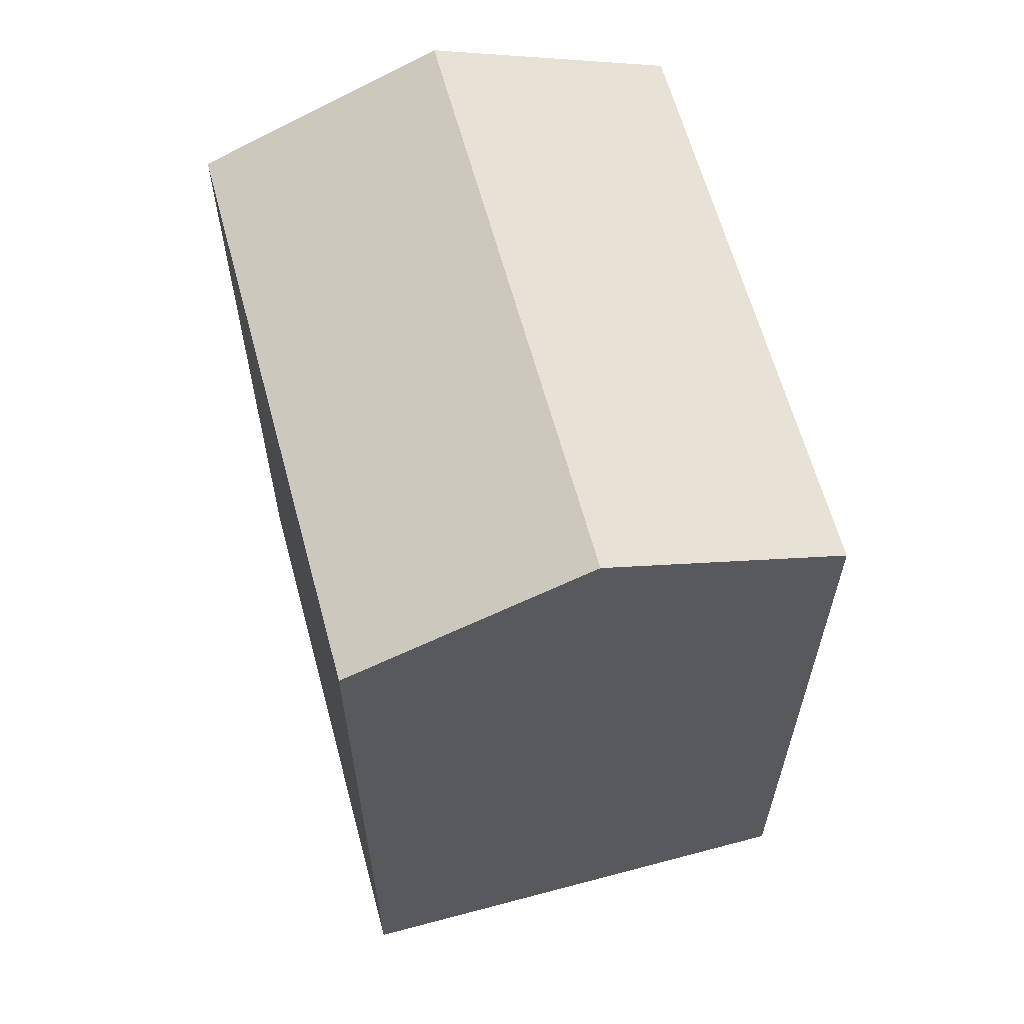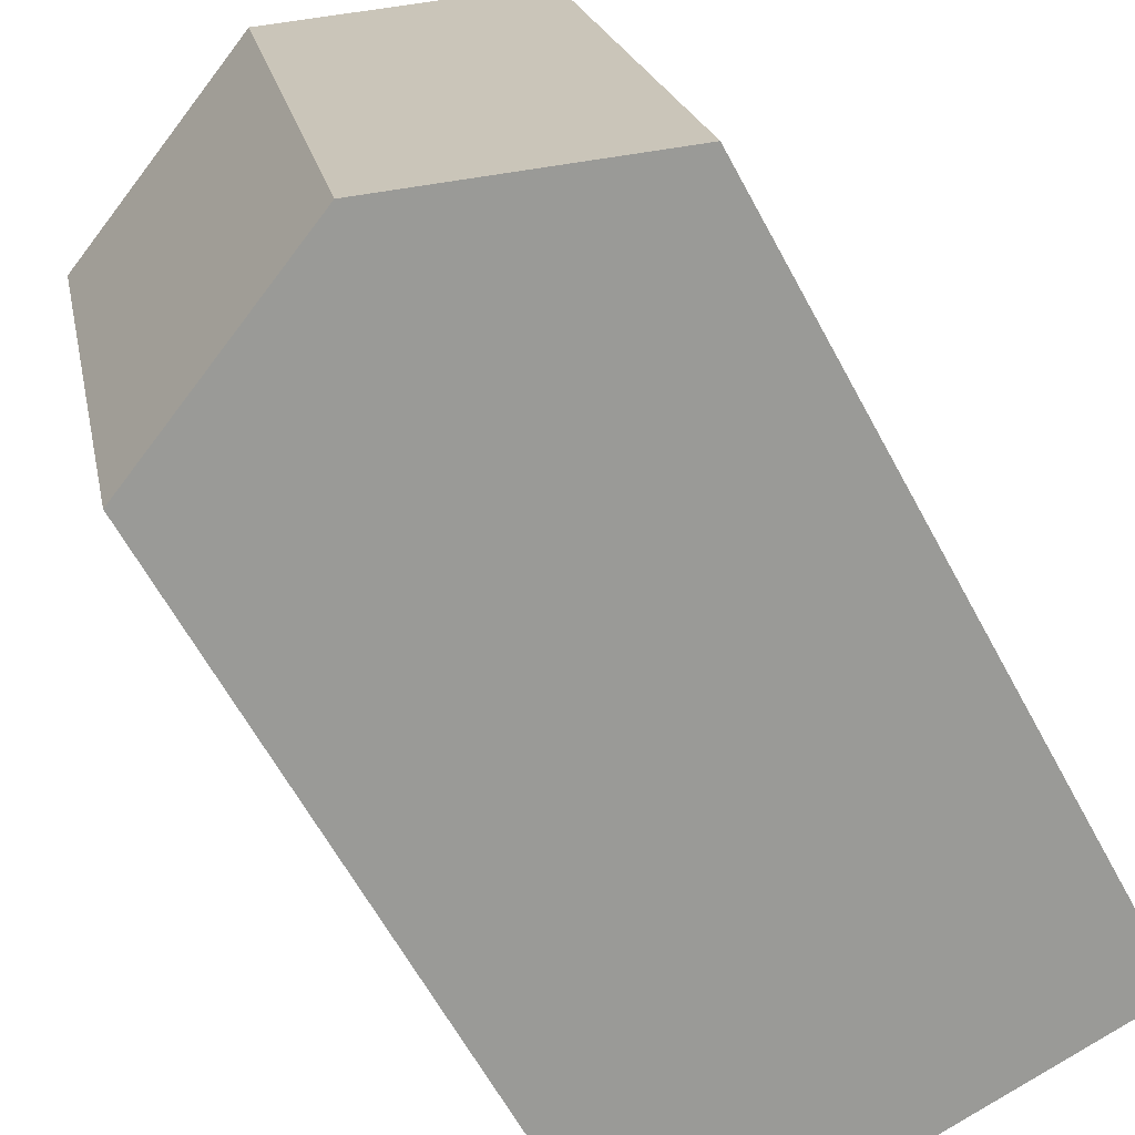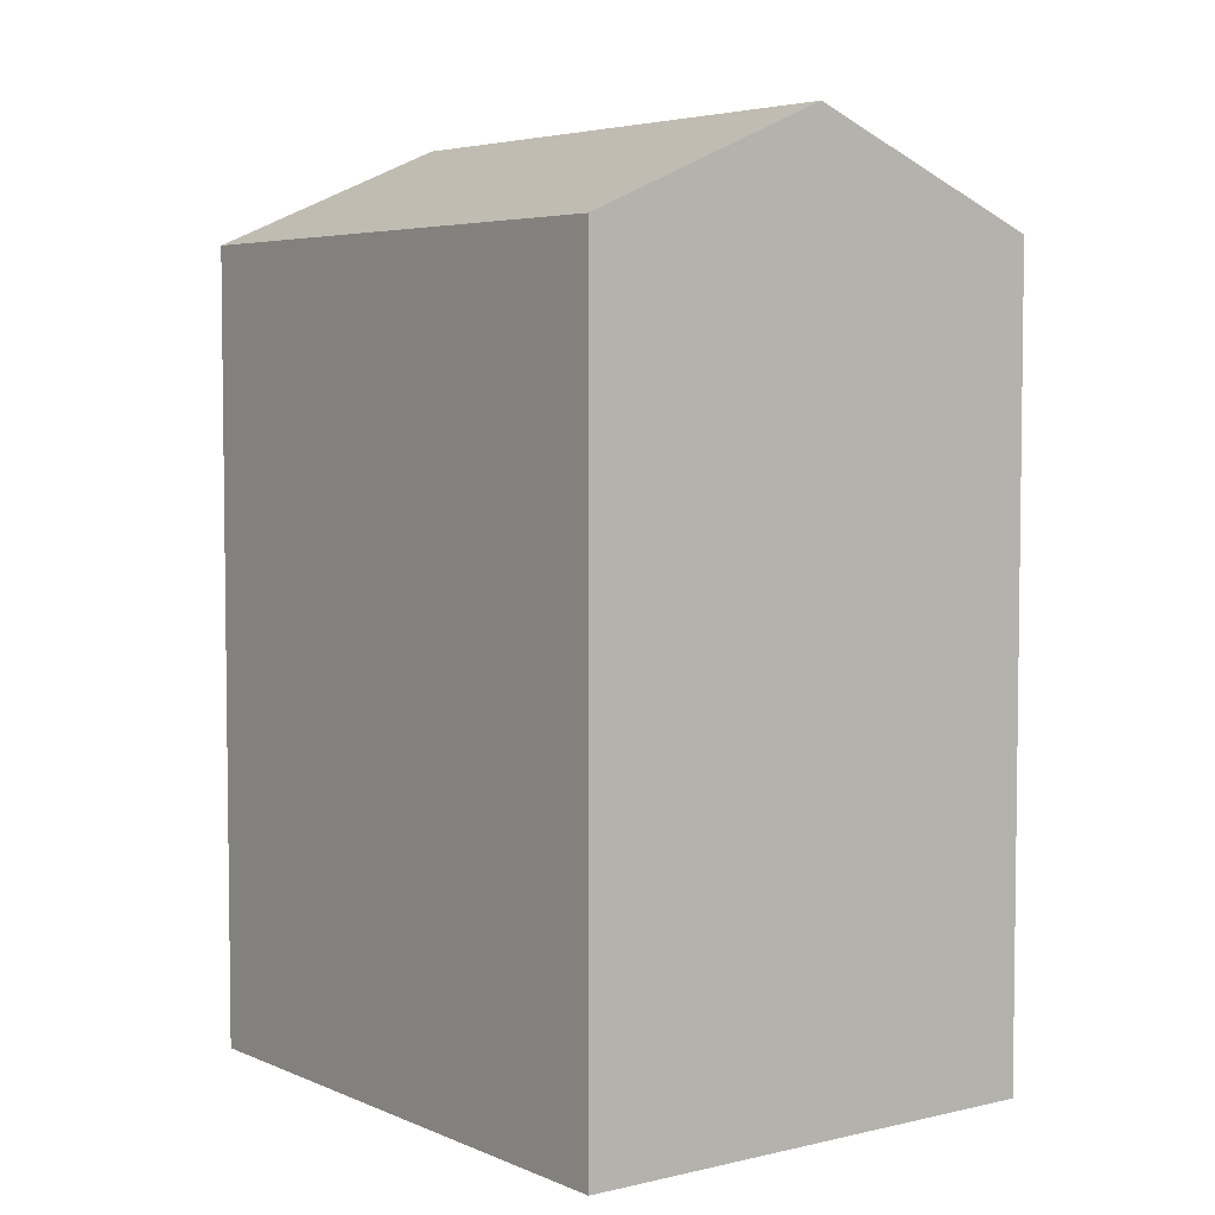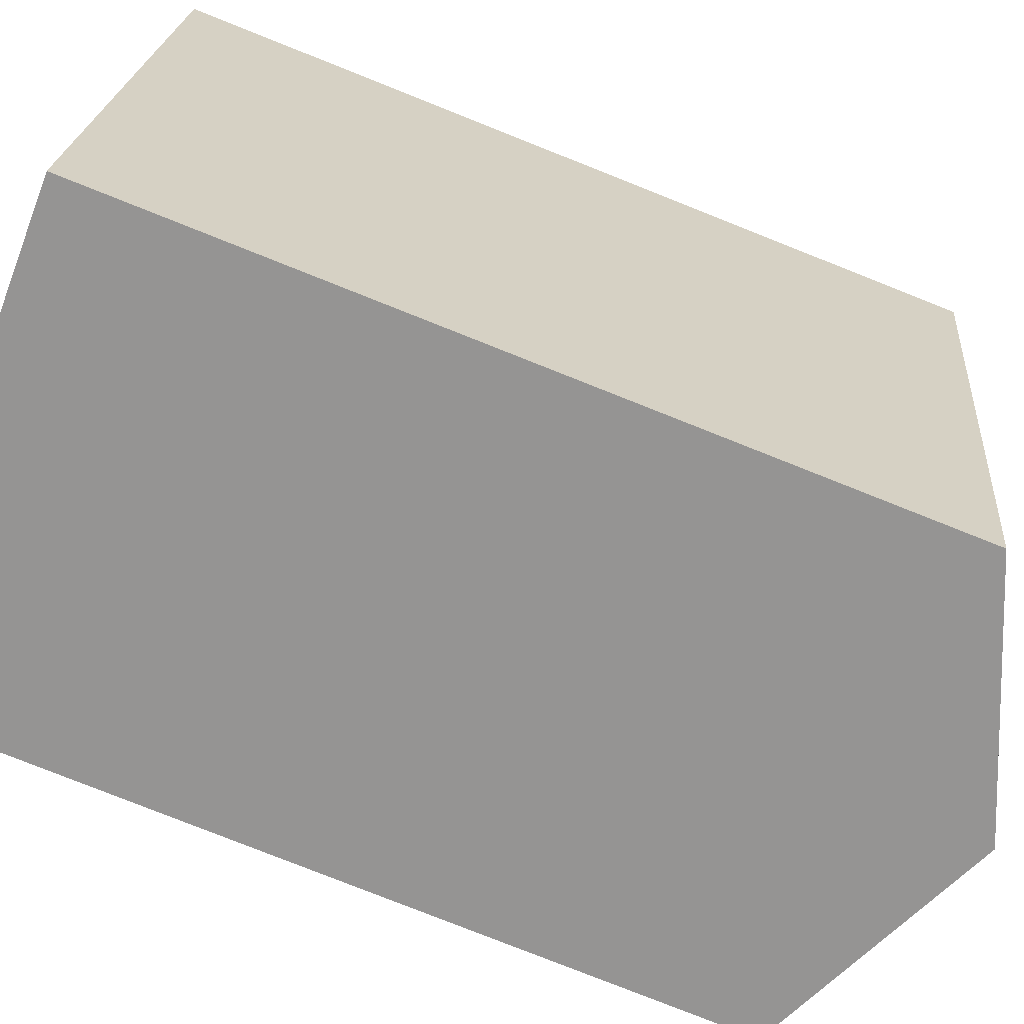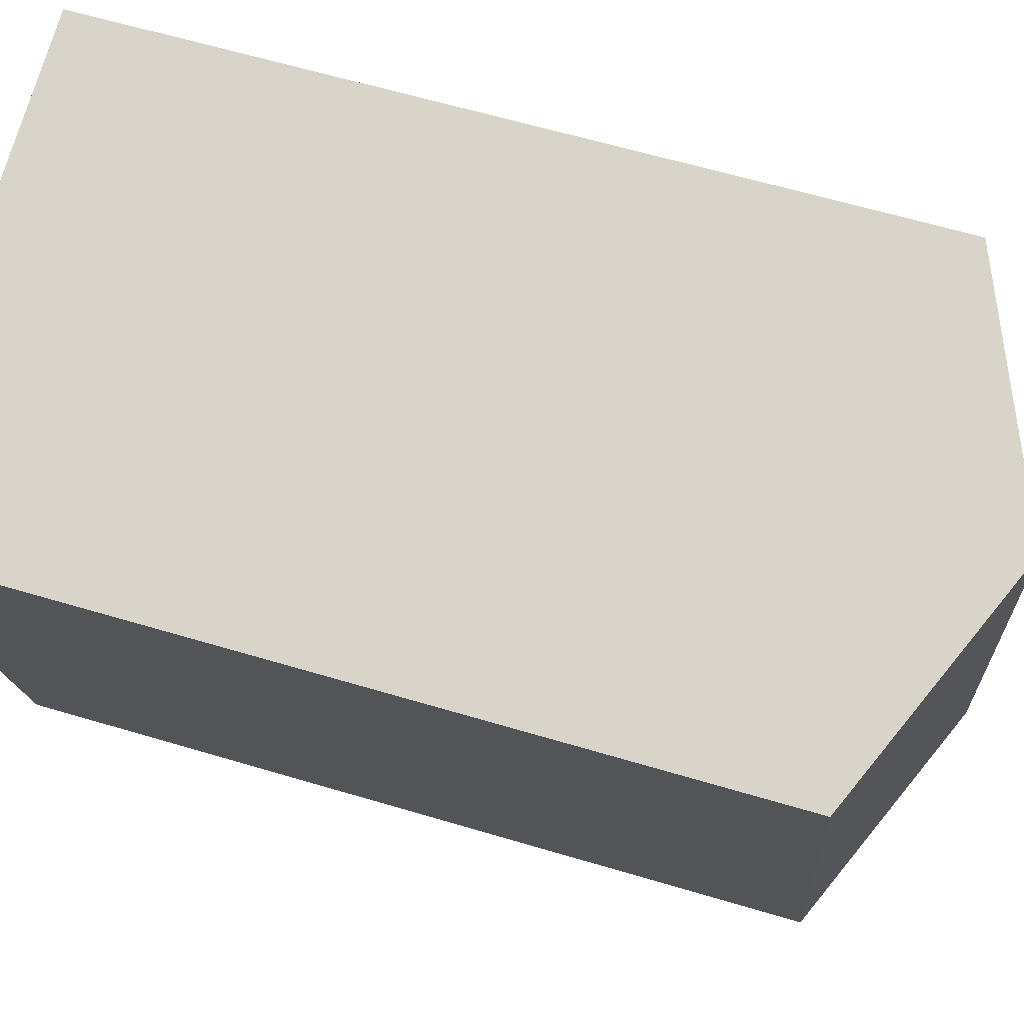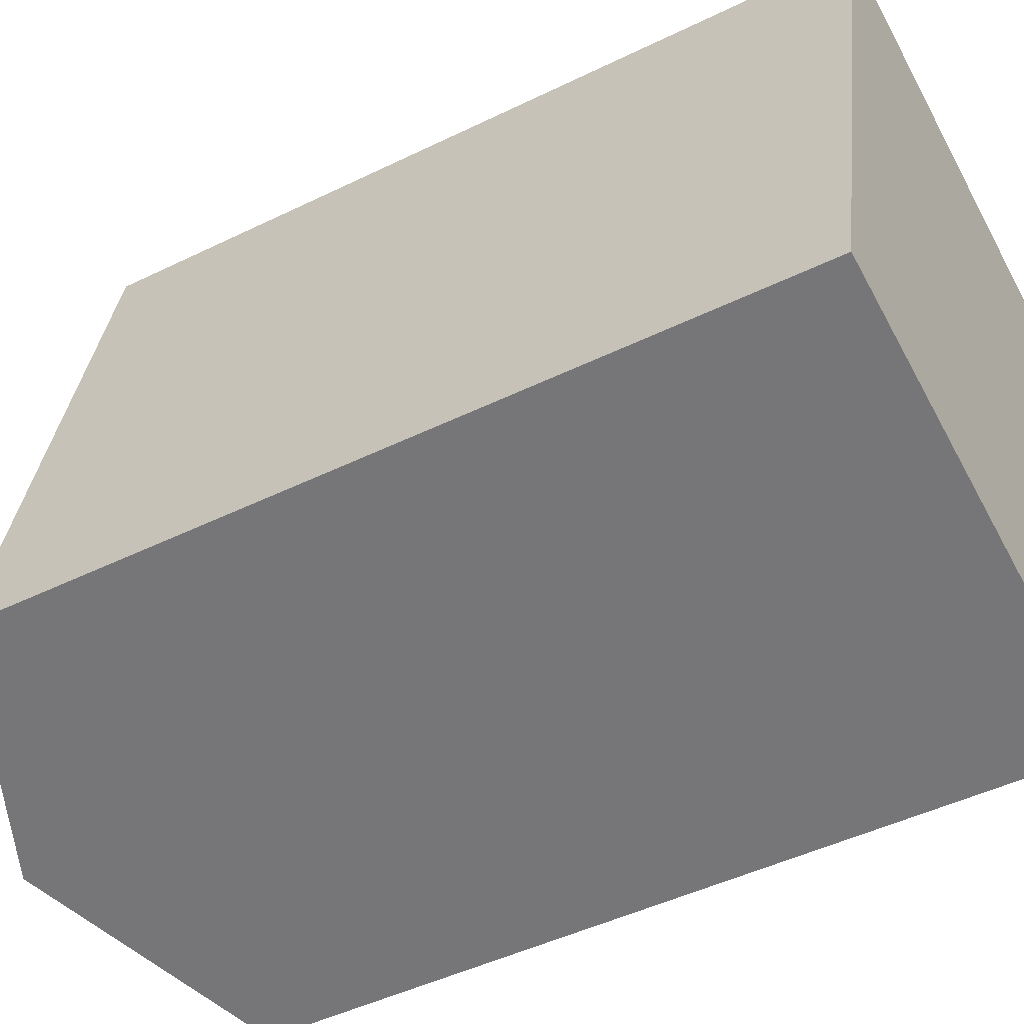
<metadata>
{"format":"obj","ext":"obj","renderer":"f3d","projection":"perspective","resolution":1024,"background":"white","views":[{"elev":62.5,"azim":-2.6,"up":"+Y"},{"elev":-62.9,"azim":-151.7,"up":"+Z"},{"elev":4.8,"azim":155.6,"up":"+Y"},{"elev":-79.6,"azim":68.4,"up":"+Z"},{"elev":61.9,"azim":106.9,"up":"+Z"},{"elev":-46.7,"azim":-60.9,"up":"+Z"}]}
</metadata>
<code>
v  20.56 26.87 16.23
v  8.08 30.37 -1.794
v  12.48 30.37 18.02
v  16.16 26.87 -3.588
v  0 26.87 1.645e-15
v  4.4 26.87 19.82
v  16.16 2.197e-16 -3.588
v  0 0 0
v  8.08 1.099e-16 -1.794
v  4.4 -1.214e-15 19.82
v  20.56 -9.938e-16 16.23
v  12.48 -1.104e-15 18.02
g defaultobject
f 1 2 3
f 2 1 4
f 5 3 2
f 3 5 6
f 4 5 2
f 5 4 7
f 5 7 8
f 8 7 9
f 8 6 5
f 6 8 10
f 6 1 3
f 1 6 10
f 1 10 11
f 11 10 12
f 11 4 1
f 4 11 7
f 9 10 8
f 10 9 7
f 10 7 11
f 10 11 12

</code>
